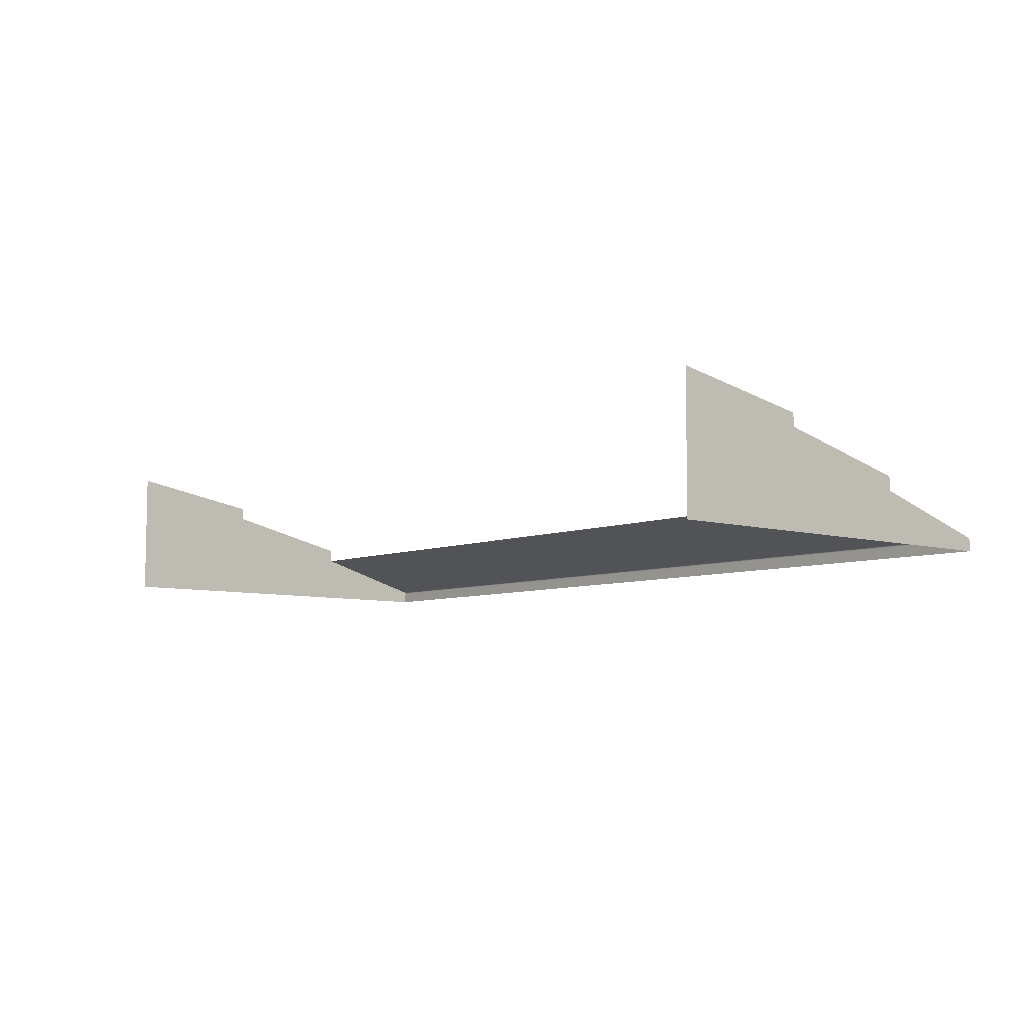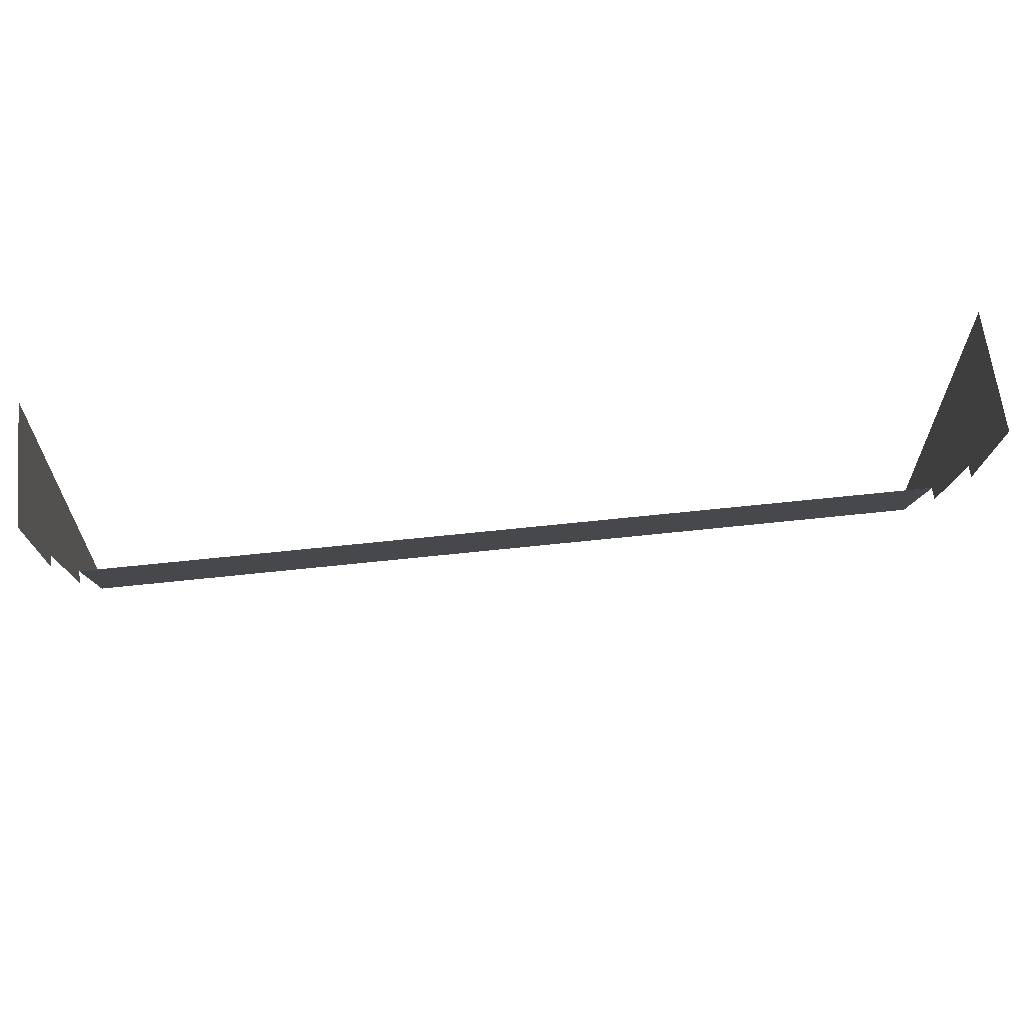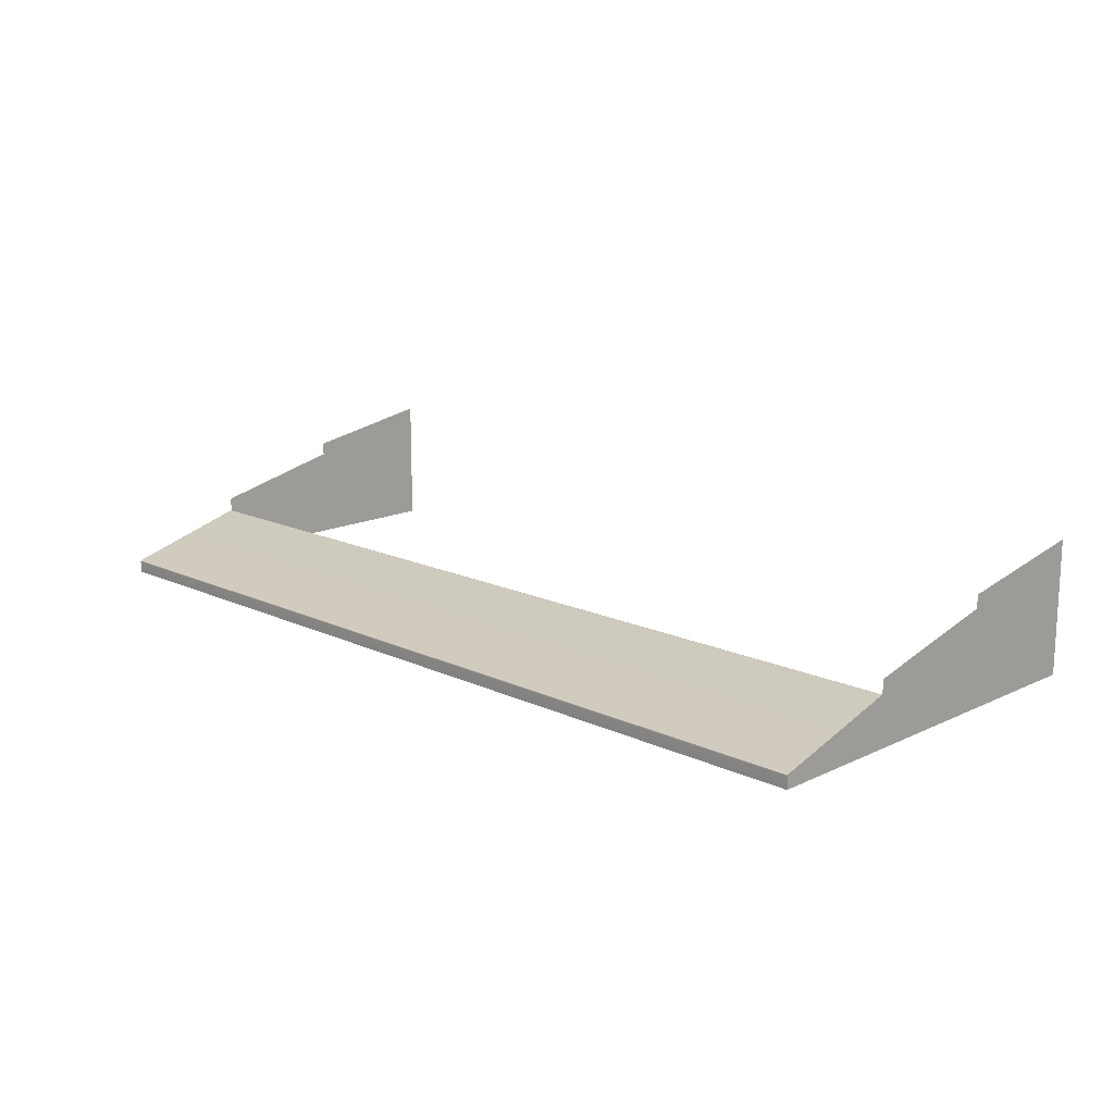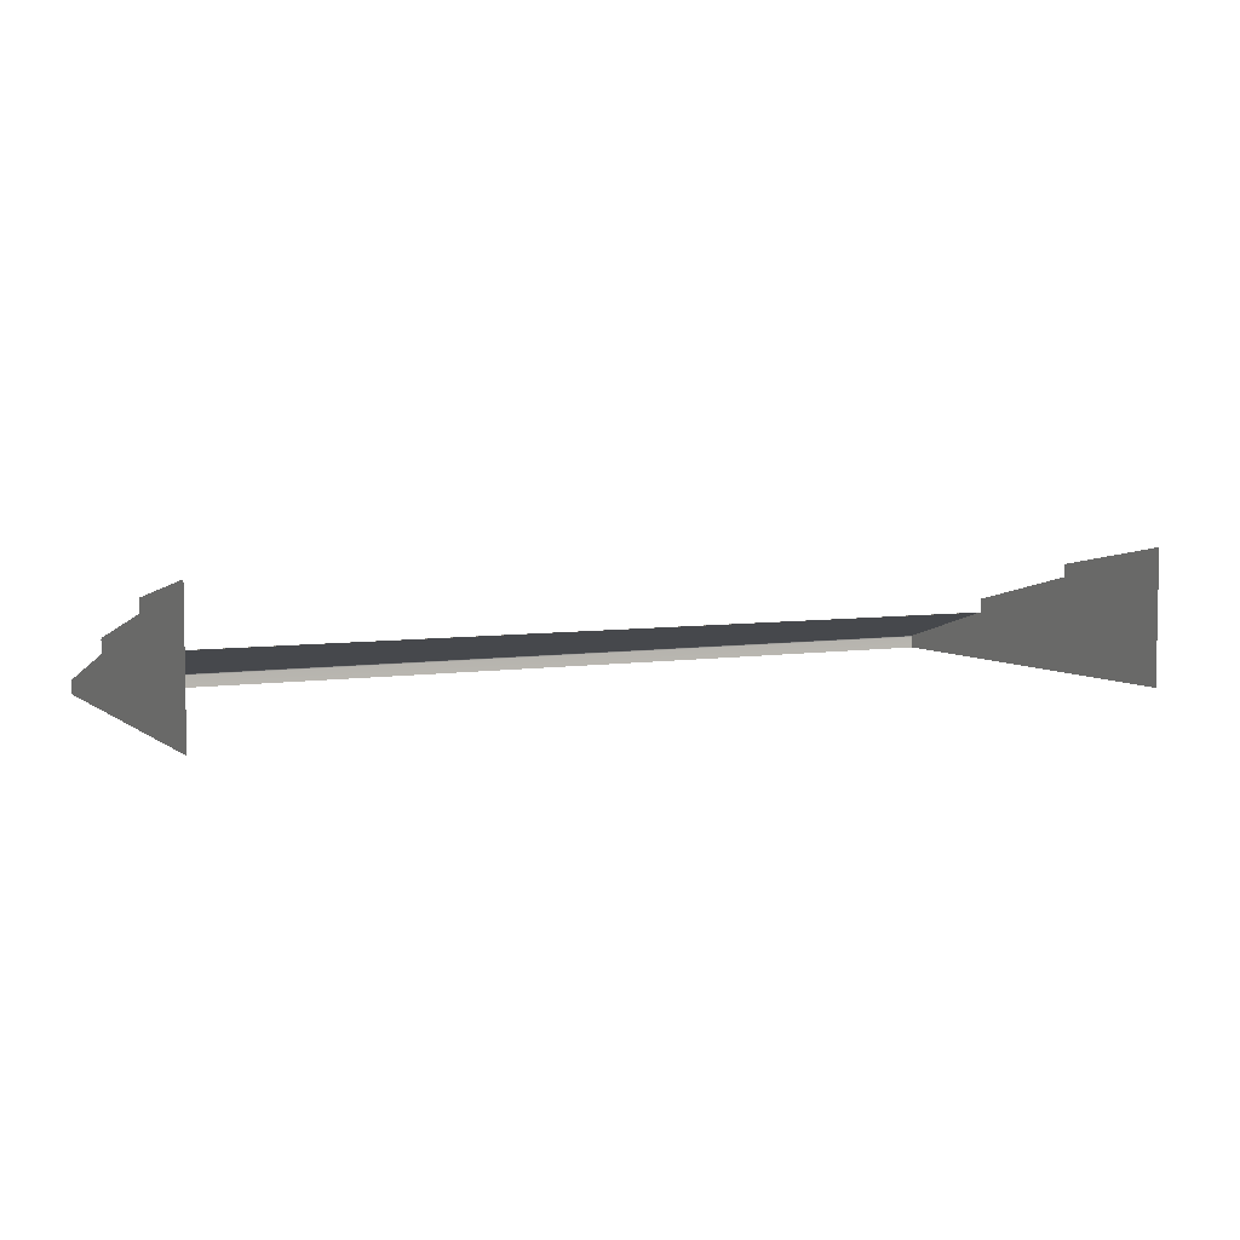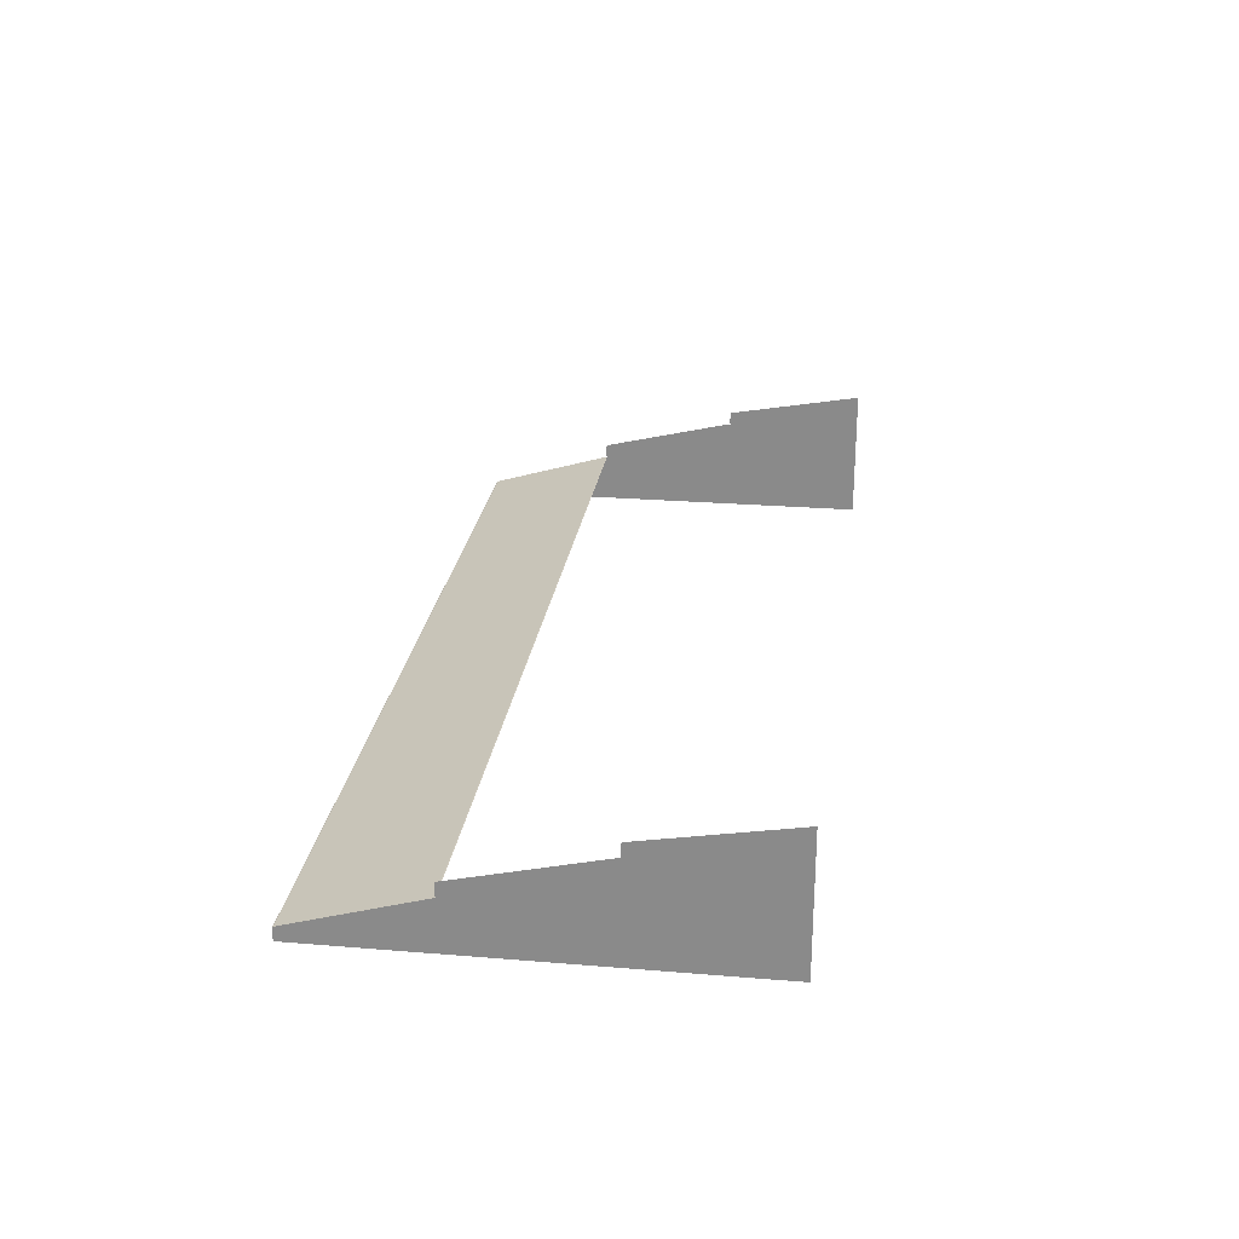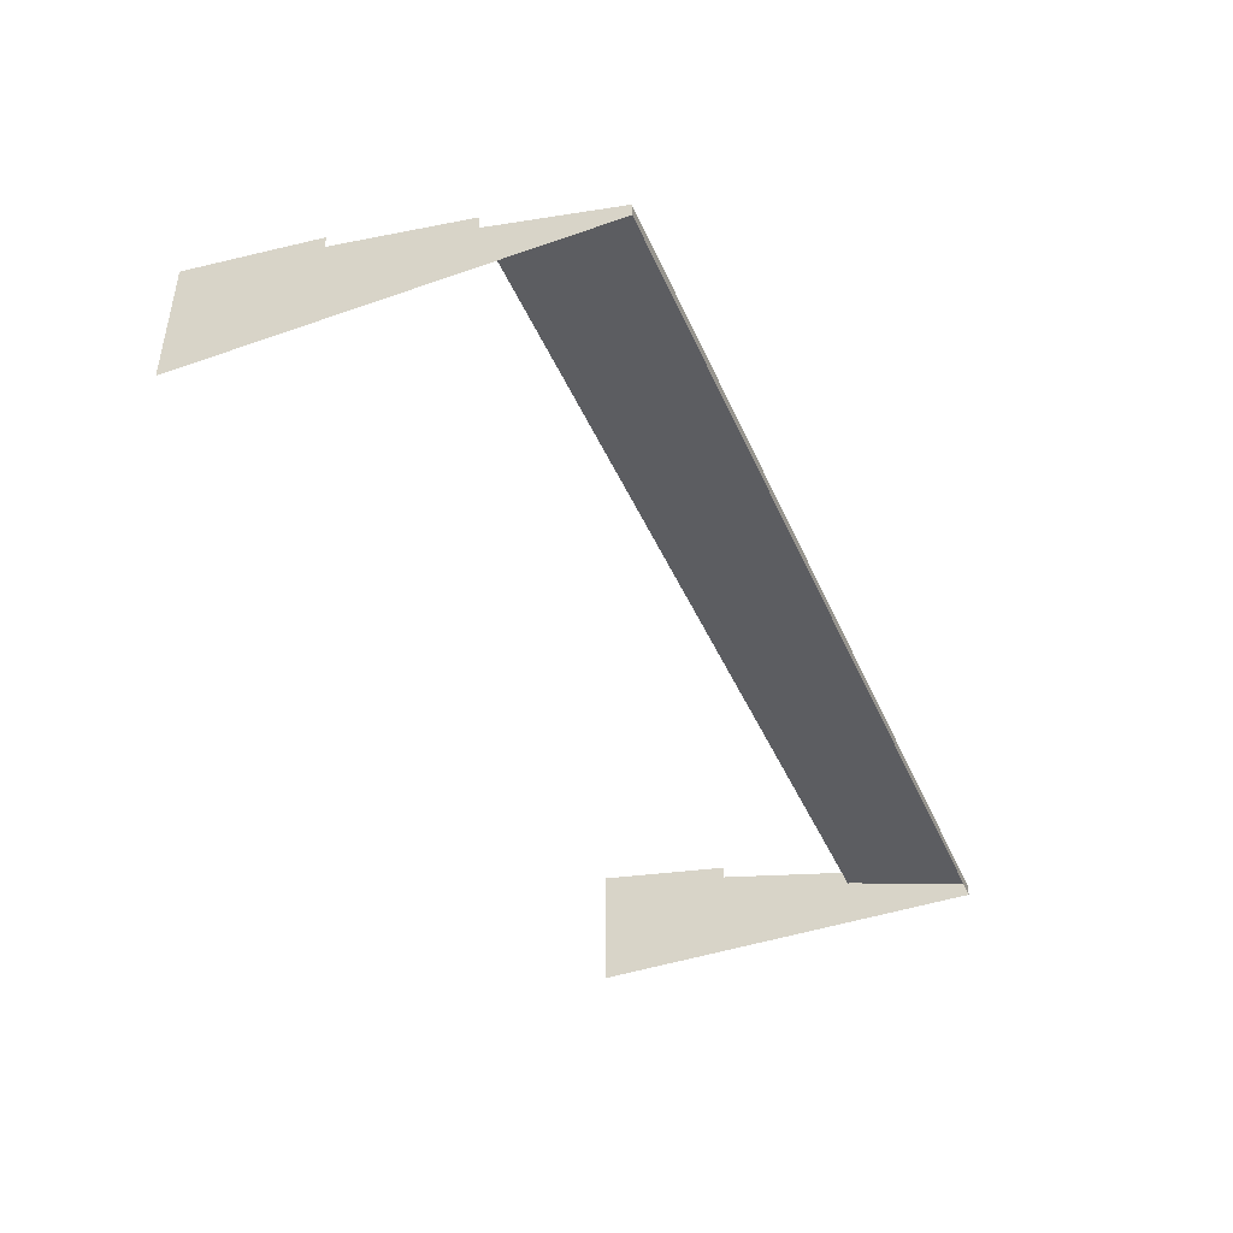
<metadata>
{"format":"obj","ext":"obj","renderer":"f3d","projection":"perspective","resolution":1024,"background":"white","views":[{"elev":-7.1,"azim":49.2,"up":"+Y"},{"elev":63.7,"azim":173.8,"up":"+Z"},{"elev":15.2,"azim":-135.2,"up":"+Y"},{"elev":5.3,"azim":-26.3,"up":"+Y"},{"elev":25.2,"azim":-82.4,"up":"+Y"},{"elev":-43.0,"azim":112.4,"up":"+Y"}]}
</metadata>
<code>
g LM2_floorRedo01
v -24.31 31.68 63.99
v -24.31 31.11 63.99
v 20.89 31.11 63.99
v 20.89 31.68 63.99
v 20.89 31.73 64.01
v -24.31 31.73 64.01
v -24.31 33.52 70.14
v 20.89 33.52 70.21
v -24.31 33.52 70.21
v 20.89 33.52 70.14
v 20.89 31.76 64.05
v -24.31 31.76 64.05
v -24.31 31.73 64.01
v 20.89 31.73 64.01
v -24.31 31.73 64.01
v -24.31 31.76 64.05
v -24.31 33.52 70.14
v -24.31 31.68 63.99
v -24.31 31.11 63.99
v -24.31 31.11 83.85
v -24.31 33.52 70.21
v -24.31 33.59 70.2
v -24.31 35.77 76.92
v -24.31 34.14 70.2
v -24.31 34.19 70.21
v -24.31 34.22 70.26
v -24.31 35.77 76.99
v -24.31 35.85 76.99
v -24.31 37.6 83.85
v -24.31 36.35 76.99
v -24.31 36.39 77
v -24.31 36.42 77.05
v 20.89 31.68 63.99
v 20.89 31.11 63.99
v 20.89 31.11 83.85
v 20.89 33.52 70.14
v 20.89 31.73 64.01
v 20.89 31.76 64.05
v 20.89 33.52 70.21
v 20.89 33.59 70.2
v 20.89 35.77 76.92
v 20.89 34.14 70.2
v 20.89 34.19 70.21
v 20.89 34.22 70.26
v 20.89 35.77 76.99
v 20.89 35.85 76.99
v 20.89 37.6 83.85
v 20.89 36.35 76.99
v 20.89 36.39 77
v 20.89 36.42 77.05
g LM2_floorRedo01_0
f 3 2 1
f 4 3 1
f 5 4 1
f 6 5 1
f 9 8 7
f 8 10 7
f 10 11 7
f 11 12 7
f 12 11 13
f 11 14 13
f 17 16 15
f 17 15 18
f 17 18 19
f 19 20 17
f 21 17 20
f 22 21 20
f 22 20 23
f 23 24 22
f 23 25 24
f 23 26 25
f 27 23 20
f 28 27 20
f 28 20 29
f 29 30 28
f 29 31 30
f 29 32 31
f 35 34 33
f 33 36 35
f 33 37 36
f 37 38 36
f 36 39 35
f 39 40 35
f 41 35 40
f 40 42 41
f 42 43 41
f 43 44 41
f 41 45 35
f 45 46 35
f 47 35 46
f 46 48 47
f 48 49 47
f 49 50 47

</code>
